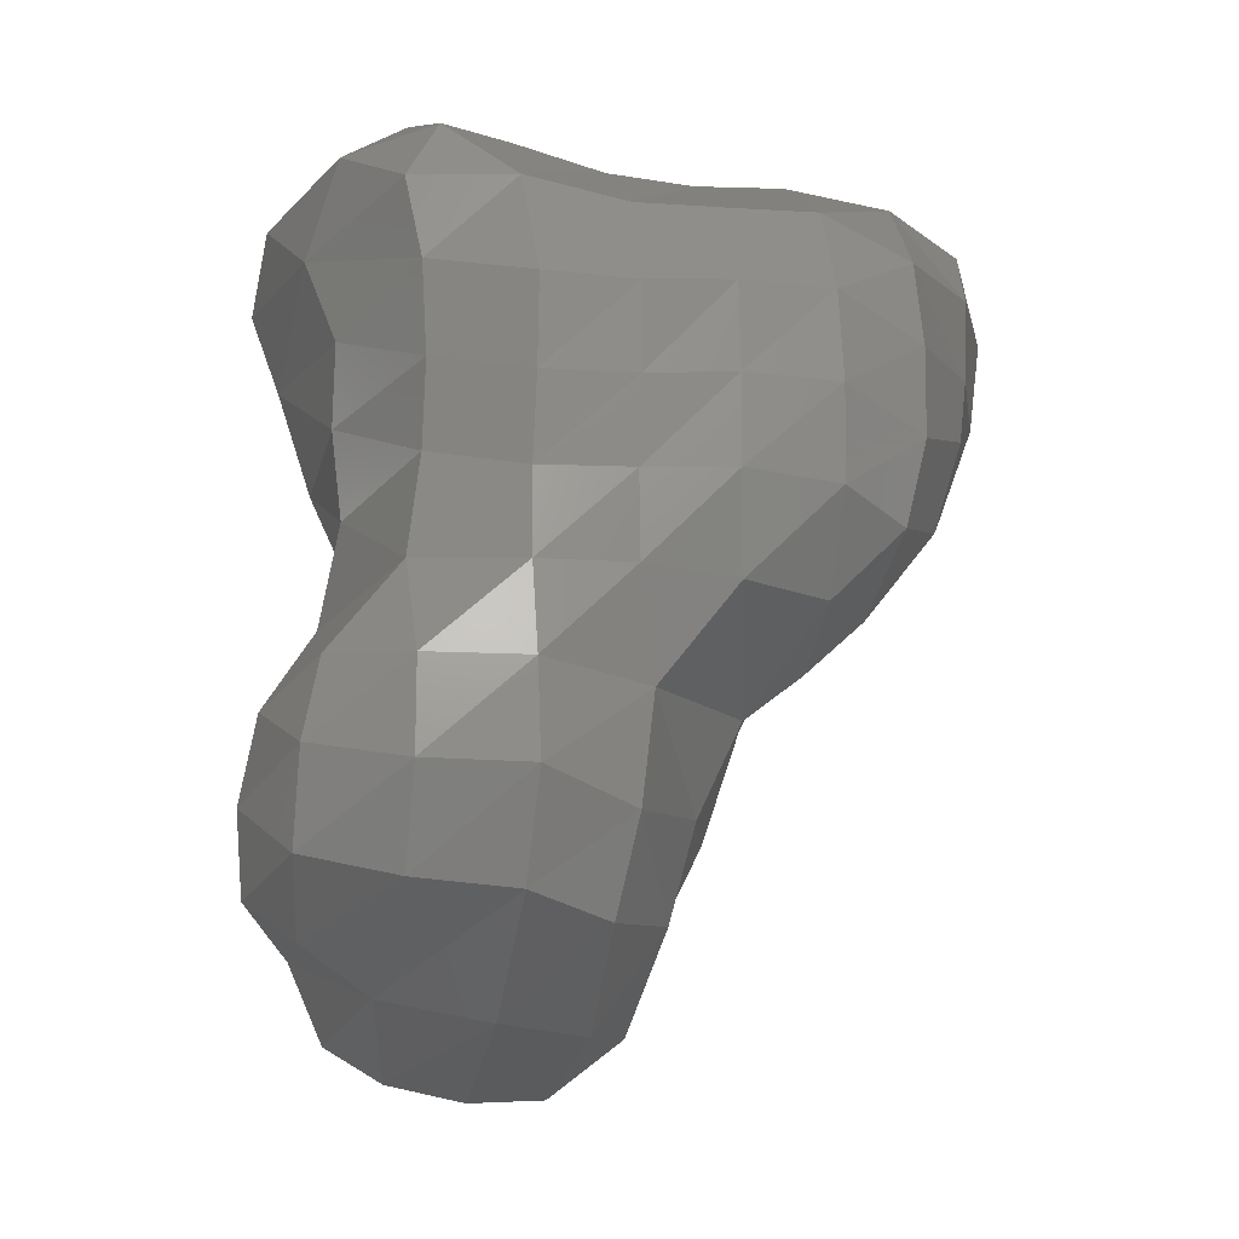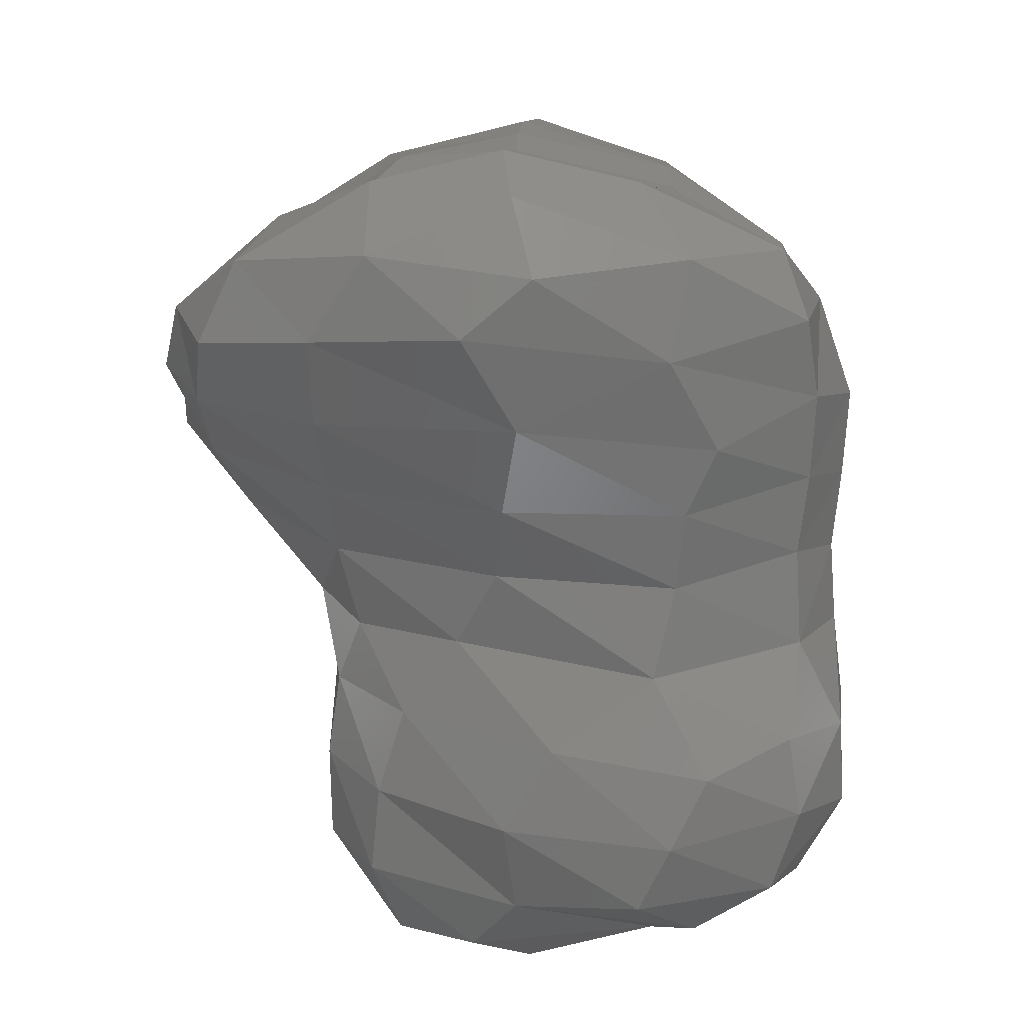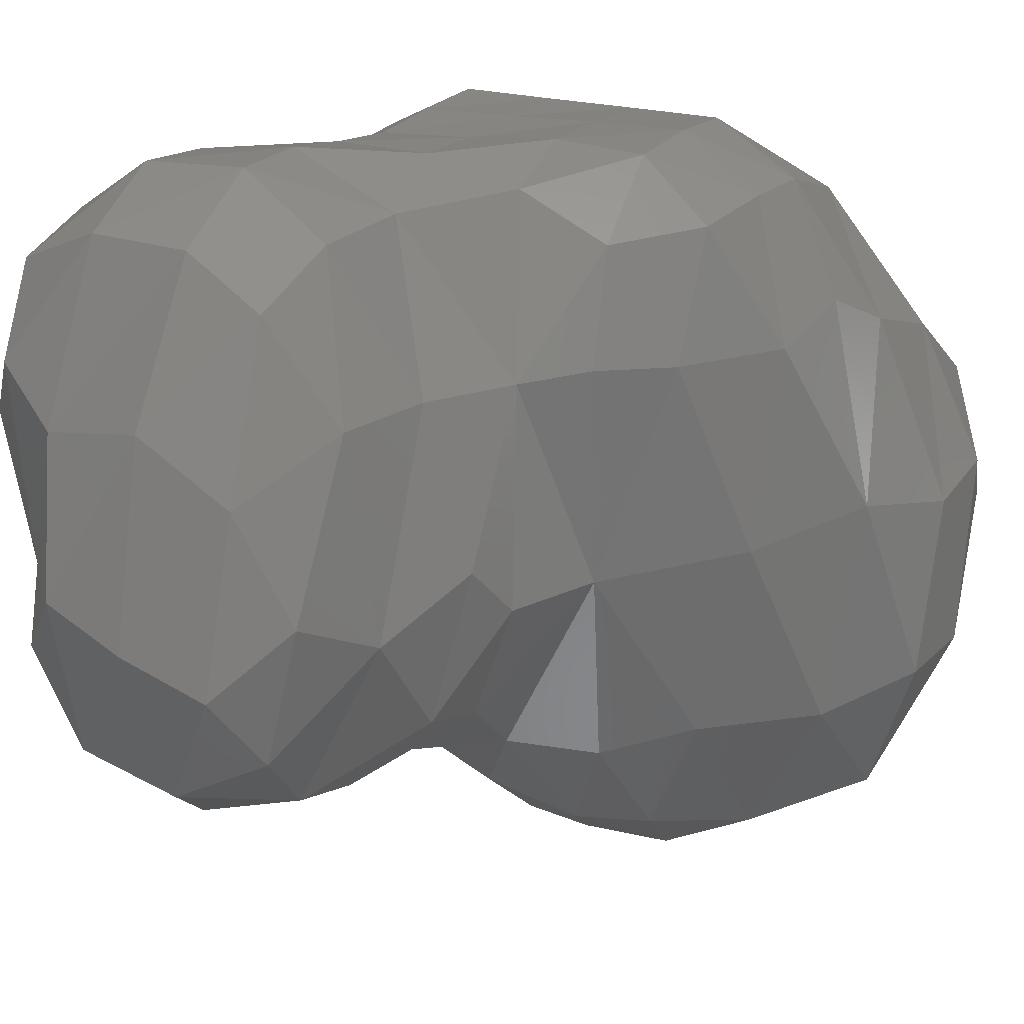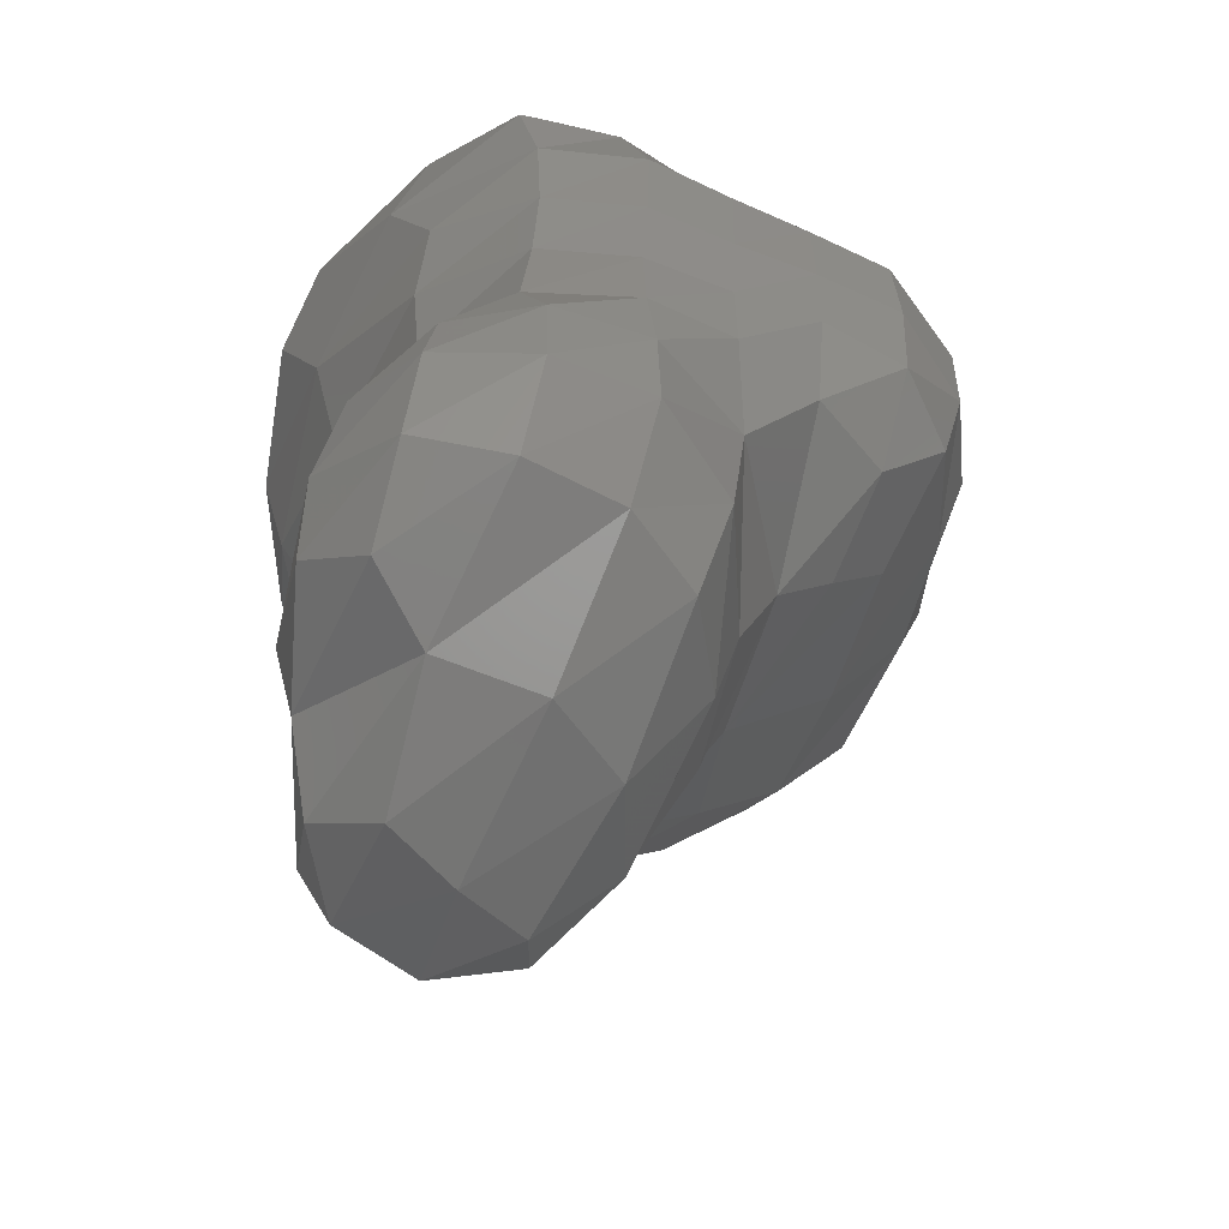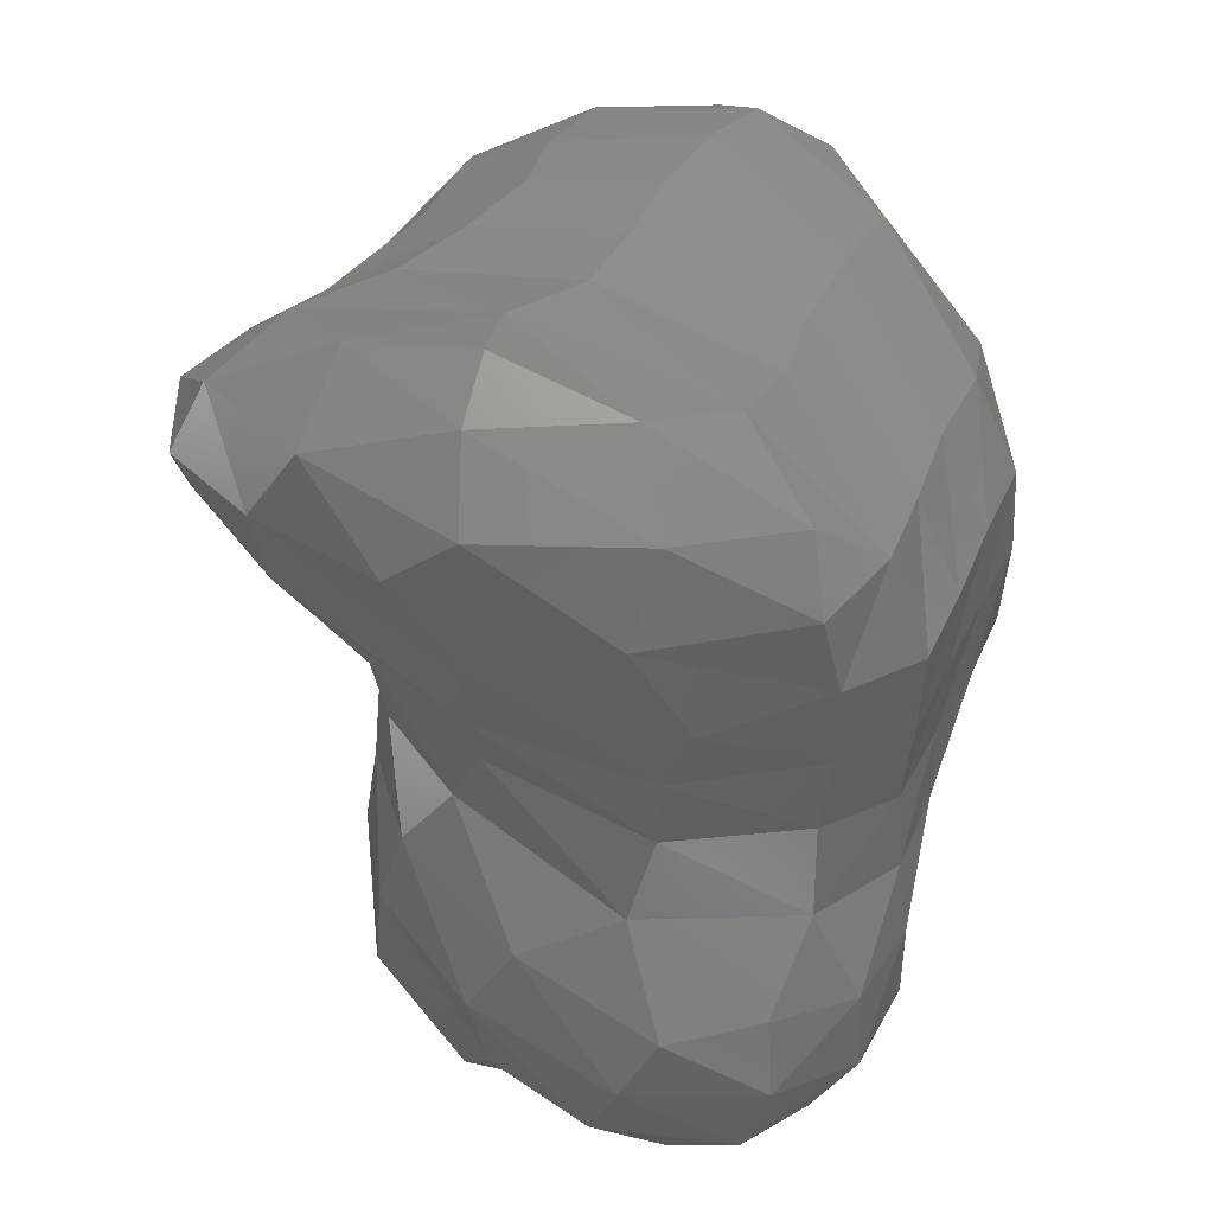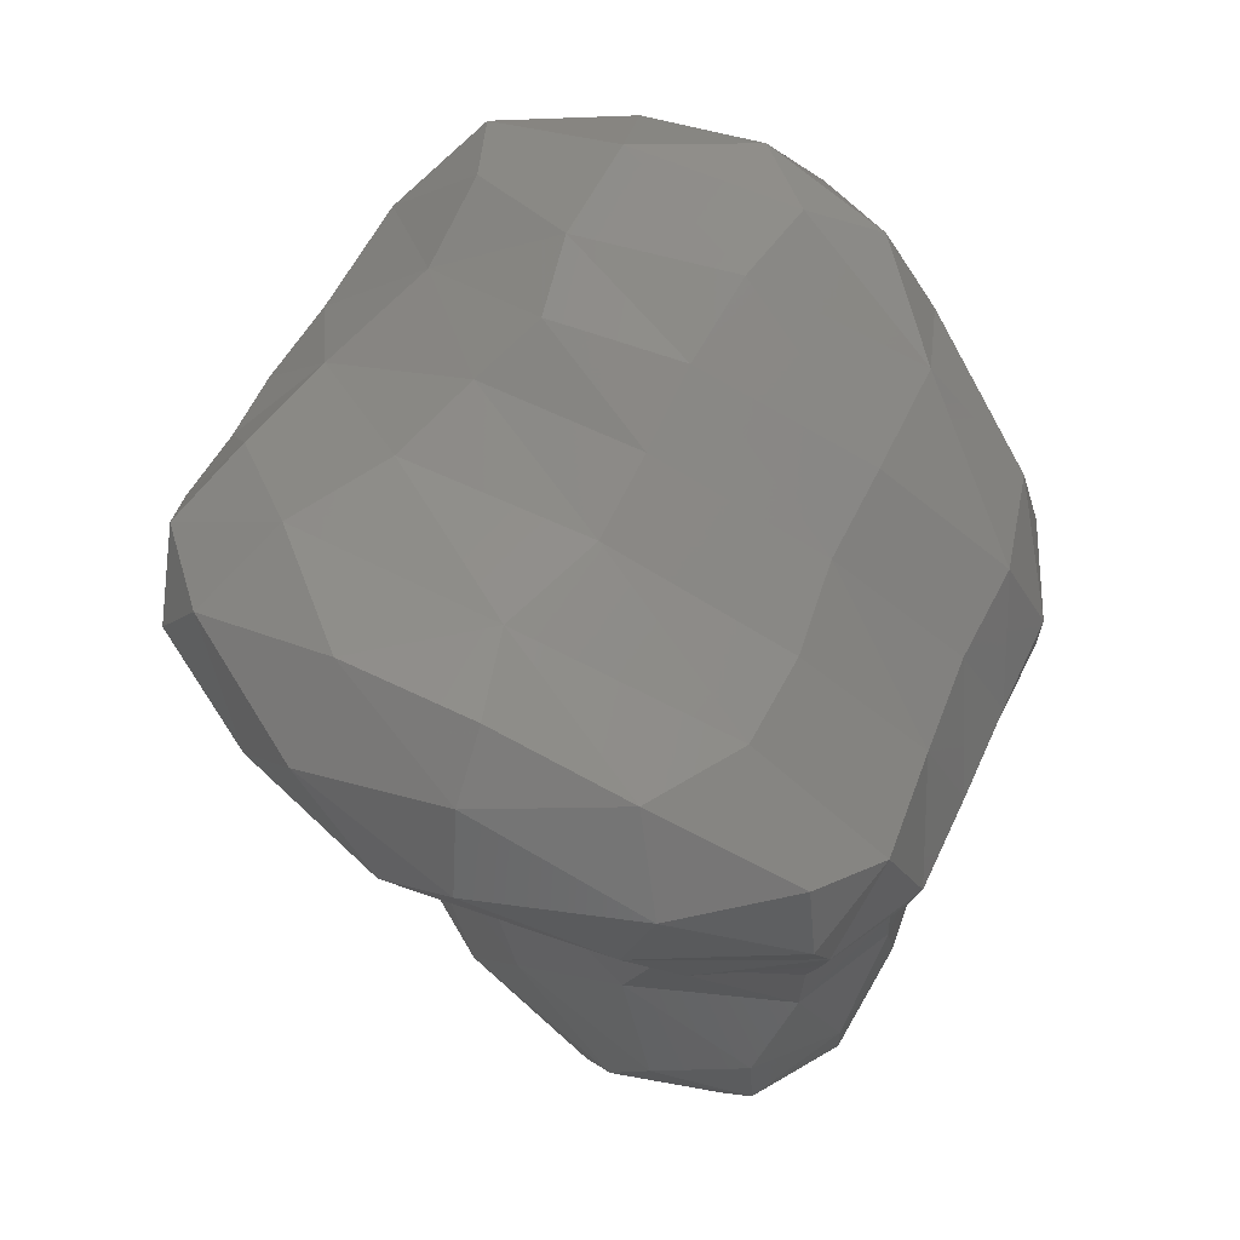
<metadata>
{"format":"stl","ext":"stl","renderer":"f3d","projection":"perspective","resolution":1024,"background":"white","views":[{"elev":-17.8,"azim":-11.2,"up":"+Y"},{"elev":19.2,"azim":-88.6,"up":"+Y"},{"elev":19.2,"azim":26.4,"up":"+Z"},{"elev":-54.3,"azim":-25.9,"up":"+Y"},{"elev":41.4,"azim":-65.7,"up":"+Y"},{"elev":75.1,"azim":-63.1,"up":"+Y"}]}
</metadata>
<code>
# stl→obj: 159 verts, 314 faces
v 89.15 135.1 144
v 88.75 134 145
v 87.81 134.9 145.3
v 90.32 135 143.8
v 89.94 134 145.1
v 91.21 135.1 143.9
v 90.87 134.4 144.9
v 91.83 134.9 145.2
v 86.92 136 145.3
v 88.15 136.2 143.7
v 89.19 136.2 143.2
v 90.03 136 143.2
v 91.06 136 143.2
v 92.1 136 143.7
v 92.94 135.9 145.2
v 86.26 137 145.2
v 87.24 137 143.7
v 88.17 137.2 143.1
v 89.03 137 143.2
v 89.83 136.8 143.2
v 90.74 137 143.4
v 92.03 137.2 143.5
v 93.17 137 144
v 93.73 136.9 145.5
v 86.74 137.9 143.8
v 85.95 138.1 145.2
v 87.69 138.1 143.4
v 88.76 138.1 143.7
v 89.92 138 143.9
v 91.2 138.3 144.5
v 92.33 138.3 144.5
v 93.06 137.9 144.2
v 93.82 138 145.6
v 86.85 138.9 144.3
v 85.88 139.2 145.9
v 87.97 139.2 144.7
v 89.06 139.2 145.3
v 90.09 139.2 145.6
v 93.02 139 145.8
v 86.9 139.8 145.9
v 87.18 129.8 146.1
v 87.06 129.5 147.8
v 86.49 130 147
v 88.28 129.8 145.8
v 87.98 129.4 147.4
v 89.26 130 146.2
v 88.9 129.5 147
v 89.61 130.1 147.7
v 86.86 130.9 145.7
v 86.05 130.8 147.6
v 87.93 130.9 145.1
v 89.11 130.9 145.5
v 89.97 131.1 147.2
v 86.85 132 145.8
v 85.82 131.9 147.5
v 87.94 132 145.1
v 89.06 132 145.2
v 90.06 132 146.1
v 90.45 132.2 147.8
v 86.88 133 146.2
v 85.87 133 148.1
v 87.99 133.1 145.3
v 89.05 133 145.2
v 90.08 132.9 145.8
v 90.61 132.8 147.2
v 86.87 134 146.9
v 87.82 133.9 145.6
v 91.09 133.8 147.2
v 86.61 135 147.4
v 92.42 134.9 147.4
v 86.12 136 147.4
v 93.31 136.1 147.7
v 85.72 137.1 147.6
v 93.8 137.4 147.5
v 85.43 138.3 147
v 93.87 138.4 147.7
v 85.51 139 147.8
v 90.9 139.4 146
v 91.84 139.2 145.7
v 93.69 139 147.1
v 86.14 139.8 147.6
v 86.89 140.2 147.4
v 87.87 139.9 147.2
v 89.06 139.6 147.5
v 90.05 139.6 147.5
v 91.02 139.7 147.5
v 92.08 139.6 147.6
v 93 139.5 147.8
v 86.76 130.1 149.3
v 87.97 129.9 149.5
v 89.02 129.9 148.9
v 85.95 130.5 149.9
v 85.45 131.1 149.1
v 89.7 130.9 149.5
v 85.35 131.9 149.5
v 89.99 132 149.6
v 85.49 132.8 149.9
v 90.5 133.1 149.5
v 86.1 133.9 149.3
v 91.14 133.6 149.6
v 91.82 134.2 149.6
v 86.28 135 149.5
v 92.61 135.3 149.6
v 86.15 136 149.6
v 92.83 136.2 150
v 86.13 136.8 150
v 93.05 137.1 149.6
v 85.82 137.9 149.4
v 93.19 138.2 149.3
v 86.14 139.1 149.6
v 93.35 139 148.5
v 92.25 139.1 149.6
v 86.92 139.8 149
v 87.98 139.4 149.7
v 89.02 139.2 149.7
v 90.03 139.2 149.5
v 91.04 139.2 149.6
v 85.81 131.2 150.8
v 86.83 130.9 151.2
v 87.98 130.9 151.2
v 88.93 130.7 150.7
v 85.82 132.2 151.1
v 86.83 131.9 151.7
v 88.01 131.9 151.8
v 89.1 131.7 151.2
v 86.01 133.1 151
v 86.84 133 151.7
v 87.97 133 151.8
v 89.22 132.9 151.2
v 86.78 134.1 151.1
v 87.93 134 151.7
v 88.99 134 151.6
v 90.08 134 151.4
v 91.09 134 150.9
v 86.91 135.2 151.1
v 87.93 135 151.6
v 88.98 135 151.6
v 90 135.1 151.7
v 91.06 135 151.6
v 91.88 134.8 151
v 86.93 136.2 151.2
v 87.96 136 151.7
v 88.99 136 151.7
v 90 136.1 151.7
v 91.07 136 151.7
v 92.08 135.7 151.1
v 86.86 137.2 151.2
v 87.96 137 151.7
v 89 137 151.7
v 89.99 137.1 151.7
v 91.03 137.1 151.7
v 92.1 136.8 151.1
v 86.68 138.2 151
v 87.84 138.2 151.3
v 89.01 138.1 151.2
v 90 138.2 151.1
v 91.02 138.2 151.1
v 92.1 137.8 150.8
v 87.07 139 150.8
f 1 2 3
f 4 5 1
f 2 1 5
f 6 7 4
f 5 4 7
f 6 8 7
f 9 10 3
f 1 3 10
f 10 11 1
f 1 12 4
f 12 1 11
f 4 13 6
f 13 4 12
f 8 6 14
f 14 6 13
f 14 15 8
f 16 17 9
f 10 9 17
f 17 18 10
f 11 10 19
f 19 10 18
f 11 20 12
f 20 11 19
f 12 21 13
f 21 12 20
f 13 22 14
f 22 13 21
f 15 14 23
f 23 14 22
f 23 24 15
f 16 25 17
f 25 16 26
f 18 17 27
f 27 17 25
f 18 28 19
f 28 18 27
f 19 29 20
f 29 19 28
f 21 29 30
f 29 21 20
f 22 21 30
f 30 31 22
f 22 31 32
f 23 22 32
f 24 23 33
f 33 23 32
f 26 34 25
f 34 26 35
f 27 34 36
f 34 27 25
f 28 27 36
f 36 37 28
f 29 28 37
f 37 38 29
f 30 29 38
f 31 39 32
f 33 32 39
f 35 40 34
f 36 34 40
f 41 42 43
f 44 45 41
f 42 41 45
f 46 47 44
f 45 44 47
f 46 48 47
f 43 49 41
f 49 43 50
f 41 51 44
f 51 41 49
f 44 52 46
f 52 44 51
f 48 46 53
f 53 46 52
f 50 54 49
f 54 50 55
f 49 56 51
f 56 49 54
f 51 57 52
f 57 51 56
f 52 58 53
f 58 52 57
f 53 58 59
f 55 60 54
f 60 55 61
f 54 62 56
f 62 54 60
f 56 63 57
f 63 56 62
f 57 64 58
f 64 57 63
f 58 65 59
f 65 58 64
f 61 66 60
f 60 66 67
f 62 60 67
f 62 2 63
f 2 62 67
f 63 5 64
f 5 63 2
f 64 68 65
f 68 64 5
f 66 3 67
f 3 66 69
f 2 67 3
f 68 5 7
f 68 7 8
f 8 70 68
f 9 69 71
f 3 69 9
f 70 8 15
f 15 72 70
f 16 9 71
f 71 73 16
f 72 15 24
f 24 74 72
f 26 73 75
f 26 16 73
f 74 24 33
f 33 76 74
f 35 26 75
f 75 77 35
f 38 78 30
f 31 30 79
f 79 30 78
f 39 31 79
f 39 80 33
f 76 33 80
f 35 77 81
f 40 35 81
f 81 82 40
f 40 83 36
f 83 40 82
f 37 36 83
f 83 84 37
f 38 37 84
f 84 85 38
f 78 38 85
f 85 86 78
f 79 78 86
f 86 87 79
f 39 79 87
f 87 88 39
f 80 39 88
f 42 89 43
f 45 90 42
f 89 42 90
f 47 91 45
f 90 45 91
f 91 47 48
f 92 93 50
f 50 89 92
f 89 50 43
f 48 94 91
f 94 48 53
f 55 50 93
f 93 95 55
f 53 96 94
f 96 53 59
f 61 55 95
f 95 97 61
f 59 65 98
f 96 59 98
f 61 97 99
f 66 61 99
f 98 65 68
f 68 100 98
f 100 68 101
f 69 66 99
f 99 102 69
f 101 68 70
f 70 103 101
f 71 69 102
f 102 104 71
f 103 70 72
f 72 105 103
f 73 71 104
f 104 106 73
f 105 72 107
f 107 72 74
f 73 108 75
f 108 73 106
f 74 76 109
f 107 74 109
f 77 108 110
f 75 108 77
f 111 112 109
f 80 111 76
f 109 76 111
f 81 77 110
f 110 113 81
f 82 81 113
f 83 113 114
f 113 83 82
f 84 83 114
f 114 115 84
f 85 84 115
f 115 116 85
f 86 85 116
f 116 117 86
f 87 86 117
f 117 112 87
f 88 87 112
f 88 112 111
f 80 88 111
f 92 118 93
f 92 89 119
f 118 92 119
f 90 120 89
f 119 89 120
f 91 121 90
f 120 90 121
f 121 91 94
f 95 118 122
f 93 118 95
f 119 123 118
f 122 118 123
f 120 124 119
f 123 119 124
f 121 125 120
f 124 120 125
f 94 96 125
f 121 94 125
f 97 122 126
f 95 122 97
f 123 127 122
f 126 122 127
f 124 128 123
f 127 123 128
f 125 129 124
f 128 124 129
f 98 129 96
f 125 96 129
f 99 97 126
f 126 130 99
f 130 126 127
f 128 131 127
f 130 127 131
f 129 132 128
f 131 128 132
f 129 98 133
f 132 129 133
f 98 100 134
f 133 98 134
f 134 100 101
f 102 130 135
f 99 130 102
f 131 136 130
f 135 130 136
f 132 137 131
f 136 131 137
f 133 138 132
f 137 132 138
f 134 139 133
f 138 133 139
f 101 140 134
f 139 134 140
f 140 101 103
f 104 135 141
f 102 135 104
f 136 142 135
f 141 135 142
f 137 143 136
f 142 136 143
f 138 144 137
f 143 137 144
f 139 145 138
f 144 138 145
f 140 146 139
f 145 139 146
f 103 105 146
f 140 103 146
f 106 141 147
f 104 141 106
f 142 148 141
f 147 141 148
f 143 149 142
f 148 142 149
f 144 150 143
f 149 143 150
f 145 151 144
f 150 144 151
f 146 152 145
f 151 145 152
f 107 152 105
f 146 105 152
f 108 147 153
f 106 147 108
f 148 154 147
f 153 147 154
f 149 155 148
f 154 148 155
f 150 156 149
f 155 149 156
f 151 157 150
f 156 150 157
f 152 158 151
f 157 151 158
f 109 158 107
f 152 107 158
f 110 153 159
f 108 153 110
f 114 159 154
f 154 159 153
f 115 114 154
f 115 154 155
f 116 115 155
f 116 155 156
f 117 116 156
f 117 156 157
f 112 117 157
f 112 157 158
f 109 112 158
f 113 110 159
f 114 113 159

</code>
